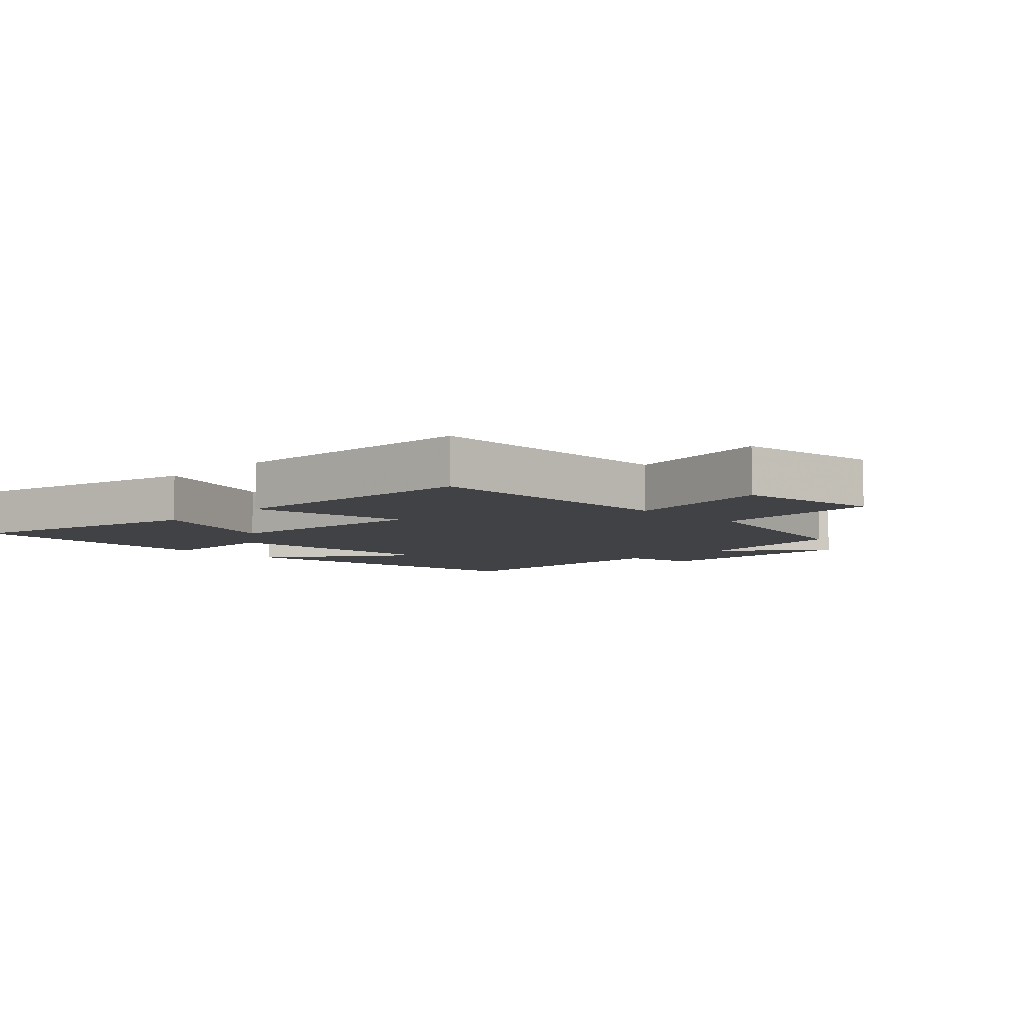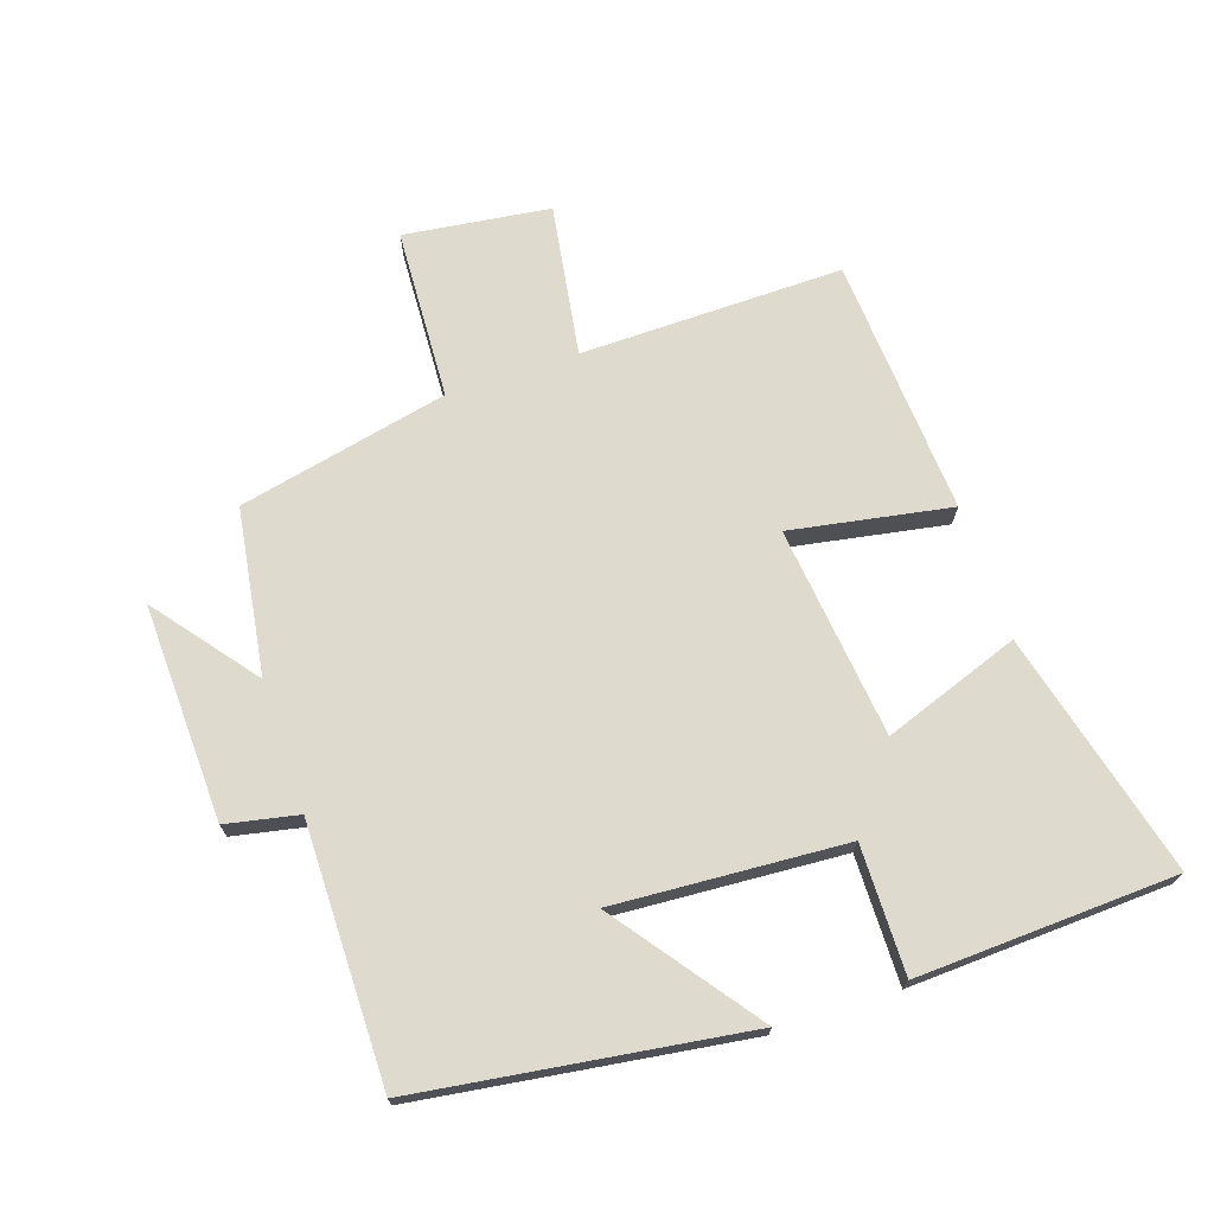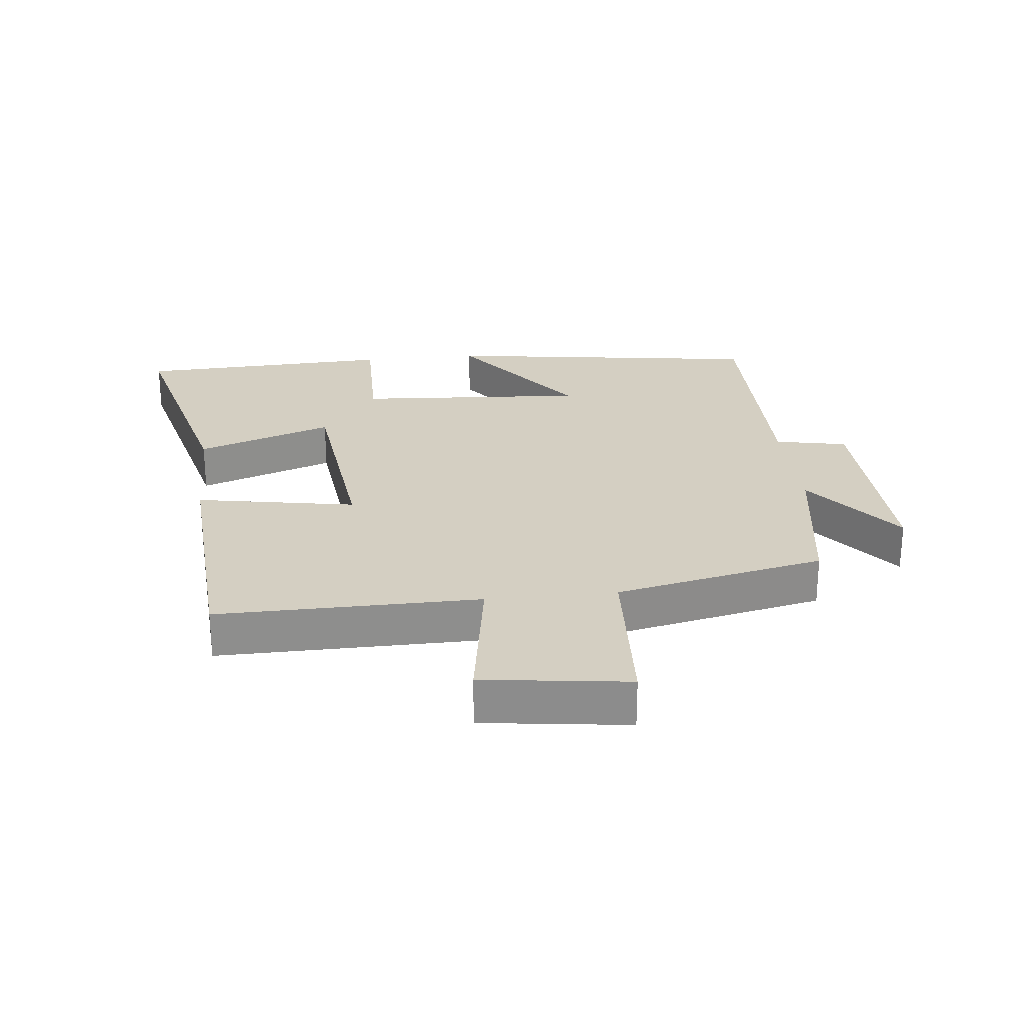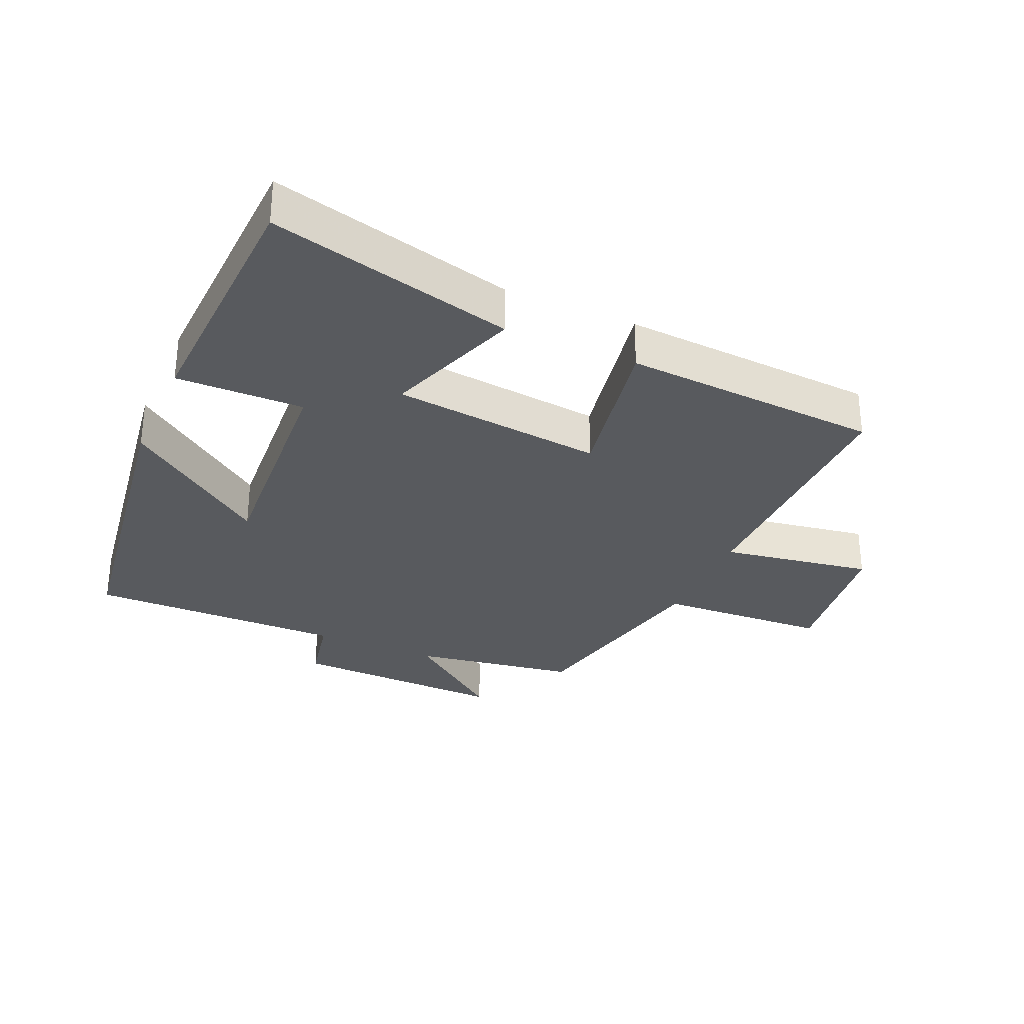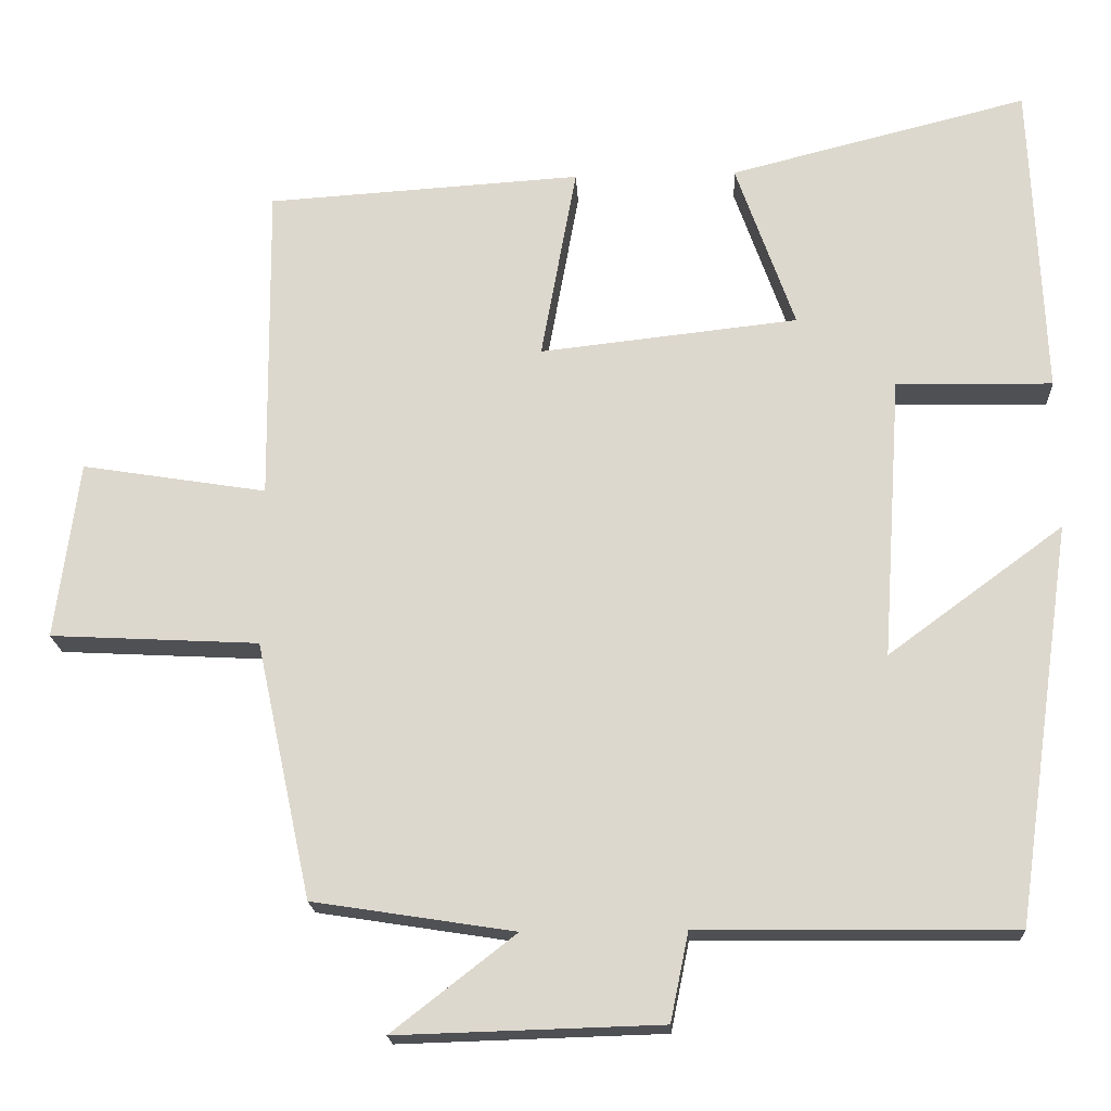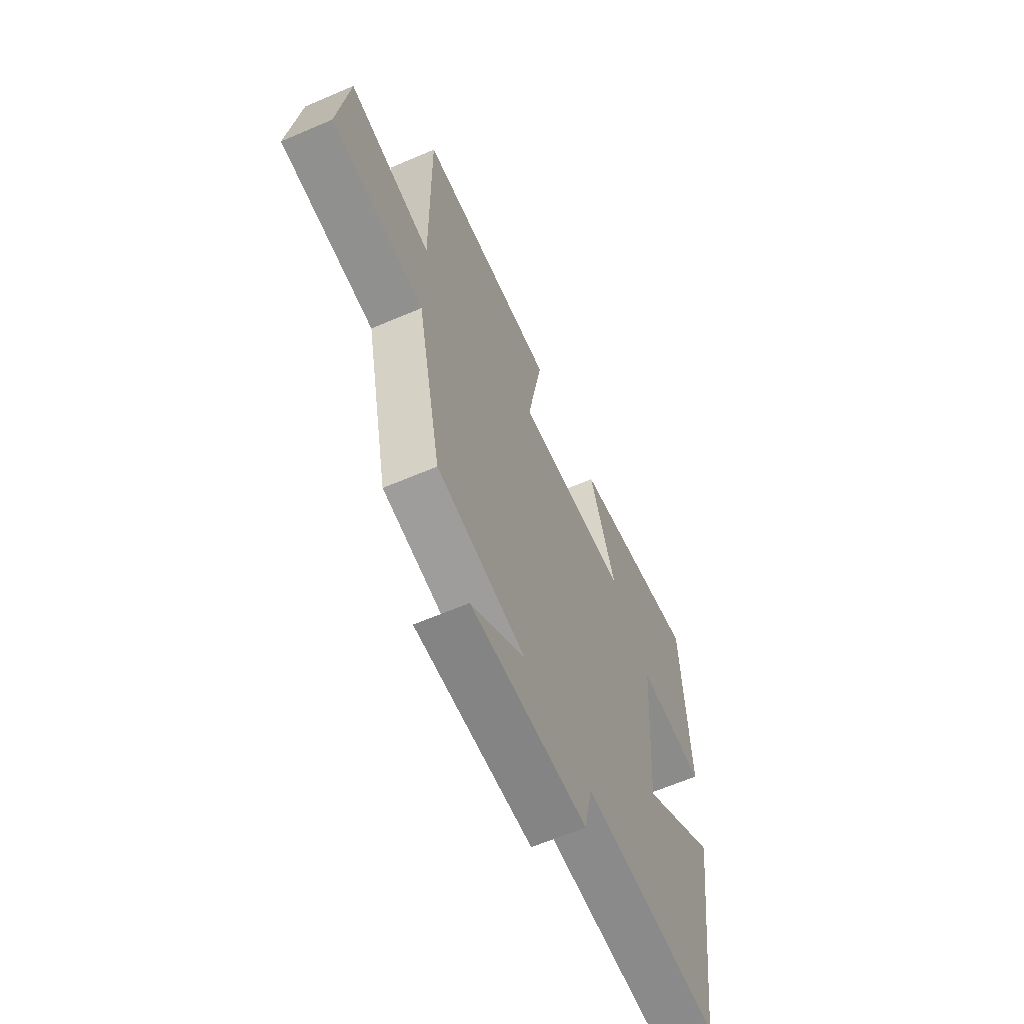
<metadata>
{"format":"obj","ext":"obj","renderer":"f3d","projection":"perspective","resolution":1024,"background":"white","views":[{"elev":-6.6,"azim":45.2,"up":"+Y"},{"elev":71.1,"azim":-108.7,"up":"+Y"},{"elev":25.6,"azim":83.8,"up":"+Y"},{"elev":-30.8,"azim":-23.7,"up":"+Y"},{"elev":-18.8,"azim":-176.9,"up":"+Z"},{"elev":-63.0,"azim":113.5,"up":"+Z"}]}
</metadata>
<code>
v -0.427 0.07 -0.504
v -0.5 0.07 0.001
v -0.278 0.07 -0.162
v -0.302 0.07 0.196
v -0.5 0.07 0.193
v -0.483 0.07 0.595
v -0.104 0.07 0.5
v -0.179 0.07 0.288
v 0.149 0.07 0.252
v 0.104 0.07 0.5
v 0.504 0.07 0.475
v 0.5 0.07 0.068
v 0.735 0.07 0.106
v 0.765 0.07 -0.12
v 0.5 0.07 -0.134
v 0.43 0.07 -0.46
v 0.174 0.07 -0.5
v 0.331 0.07 -0.622
v -0.005 0.07 -0.612
v -0.028 0.07 -0.5
v -0.427 0 -0.504
v -0.5 0 0.001
v -0.278 0 -0.162
v -0.302 0 0.196
v -0.5 0 0.193
v -0.483 0 0.595
v -0.104 0 0.5
v -0.179 0 0.288
v 0.149 0 0.252
v 0.104 0 0.5
v 0.504 0 0.475
v 0.5 0 0.068
v 0.735 0 0.106
v 0.765 0 -0.12
v 0.5 0 -0.134
v 0.43 0 -0.46
v 0.174 0 -0.5
v 0.331 0 -0.622
v -0.005 0 -0.612
v -0.028 0 -0.5
f 17 18 19 20
f 15 16 17 20
f 15 20 1
f 12 13 14 15
f 12 15 1
f 9 10 11 12
f 8 9 12
f 5 6 7 8
f 4 5 8
f 3 4 8 12
f 1 2 3
f 1 3 12
f 40 39 38 37
f 40 37 36 35
f 21 40 35
f 35 34 33 32
f 21 35 32
f 32 31 30 29
f 32 29 28
f 28 27 26 25
f 28 25 24
f 32 28 24 23
f 23 22 21
f 32 23 21
f 1 21 22 2
f 2 22 23 3
f 3 23 24 4
f 4 24 25 5
f 5 25 26 6
f 6 26 27 7
f 7 27 28 8
f 8 28 29 9
f 9 29 30 10
f 10 30 31 11
f 11 31 32 12
f 12 32 33 13
f 13 33 34 14
f 14 34 35 15
f 15 35 36 16
f 16 36 37 17
f 17 37 38 18
f 18 38 39 19
f 19 39 40 20
f 20 40 21 1

</code>
